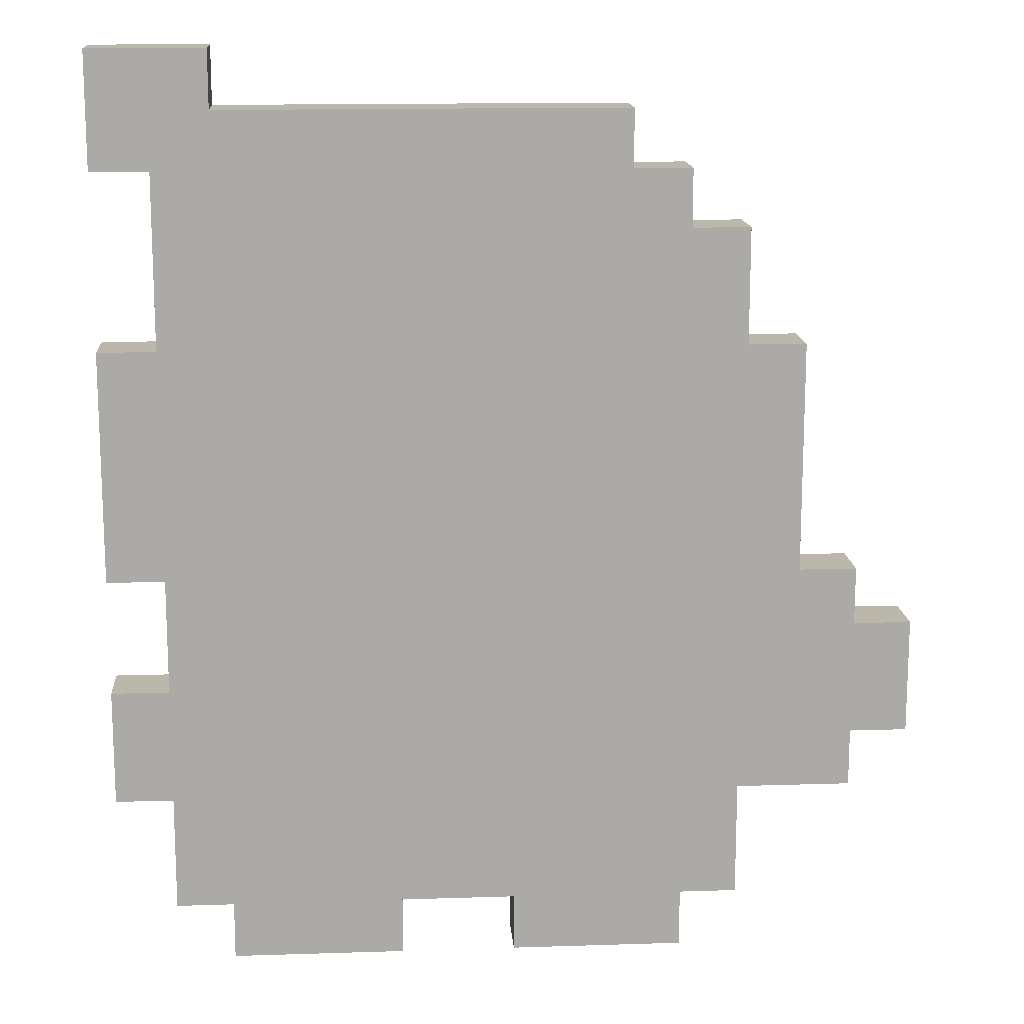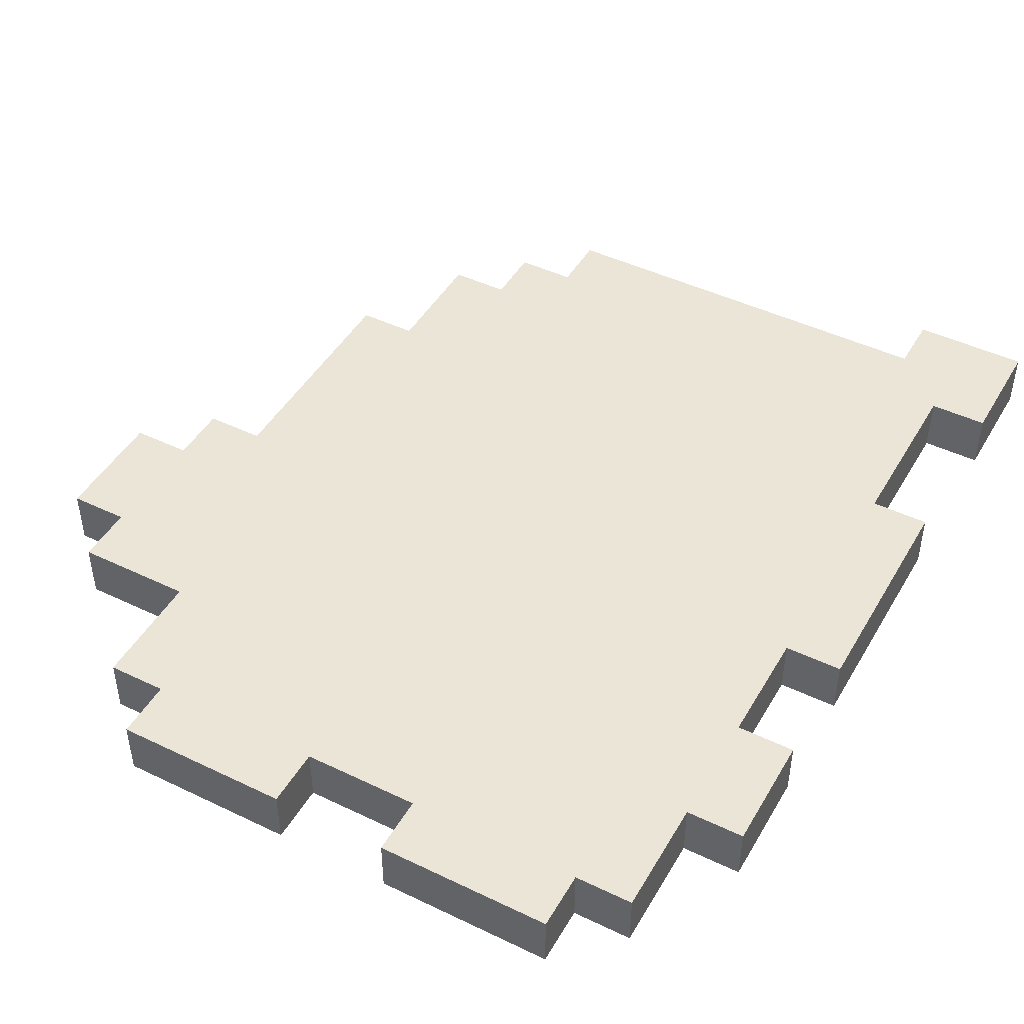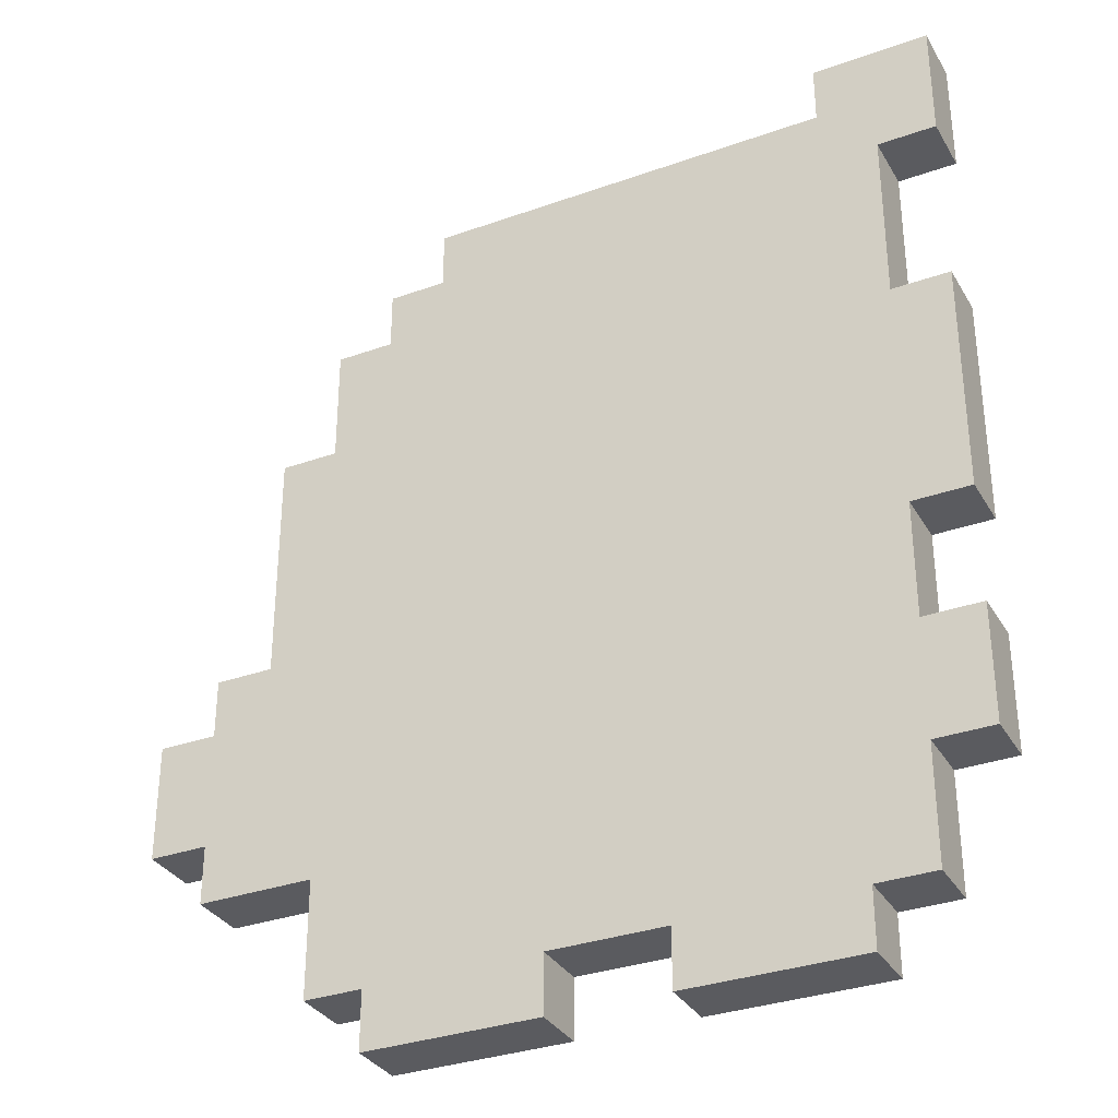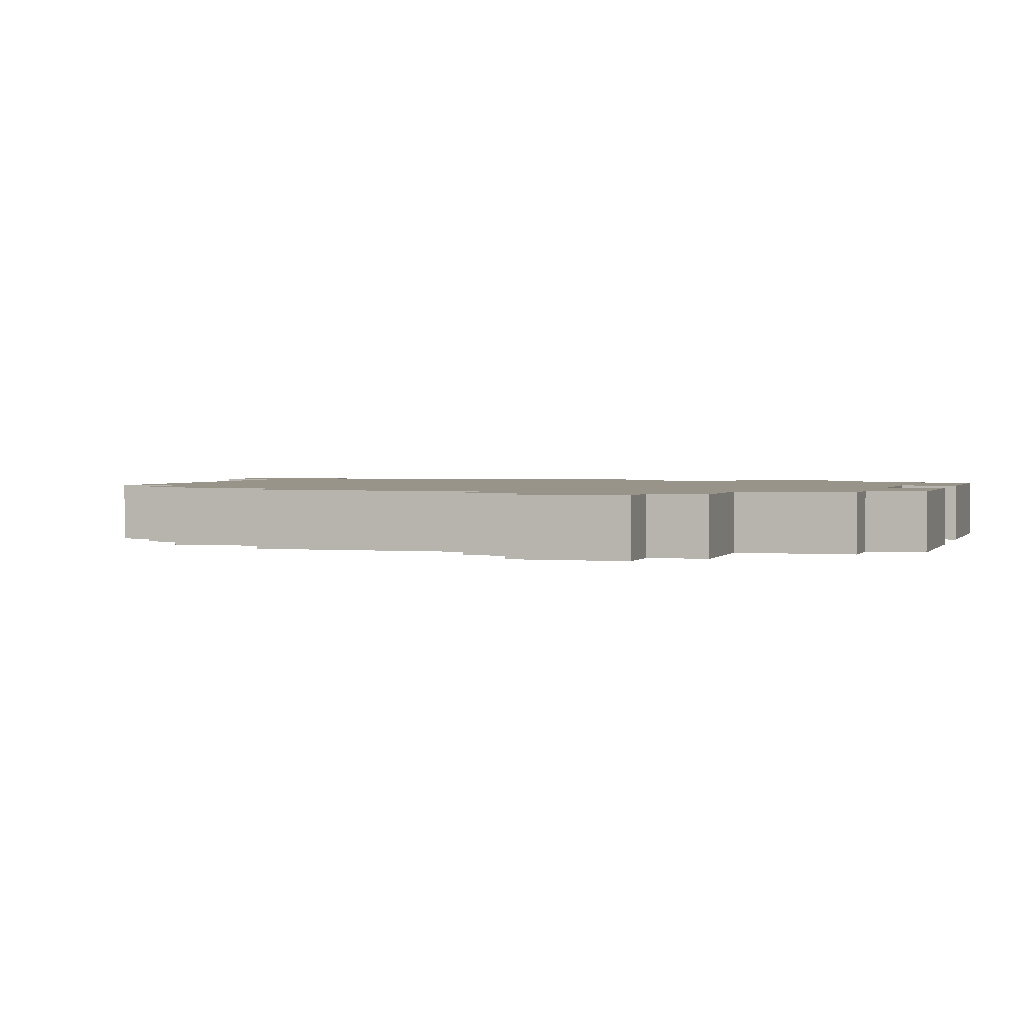
<metadata>
{"format":"obj","ext":"obj","renderer":"f3d","projection":"perspective","resolution":1024,"background":"white","views":[{"elev":14.5,"azim":176.0,"up":"+Y"},{"elev":46.0,"azim":28.8,"up":"+Z"},{"elev":-33.0,"azim":26.2,"up":"+Y"},{"elev":1.8,"azim":-73.2,"up":"+Z"}]}
</metadata>
<code>
o
v -0.8 0.4 2.235e-08
v -0.8 0.4 -0.1
v -0.8 0.6 2.235e-08
v -0.8 0.6 -0.1
v -0.7 0.3 2.235e-08
v -0.7 0.3 -0.1
v -0.7 0.4 2.235e-08
v -0.7 0.4 -0.1
v -0.7 0.6 2.235e-08
v -0.7 0.6 -0.1
v -0.7 0.7 2.235e-08
v -0.7 0.7 -0.1
v -0.6 0.7 2.235e-08
v -0.6 0.7 -0.1
v -0.6 1.1 2.235e-08
v -0.6 1.1 -0.1
v -0.5 0.1 2.235e-08
v -0.5 0.1 -0.1
v -0.5 0.3 2.235e-08
v -0.5 0.3 -0.1
v -0.5 1.1 2.235e-08
v -0.5 1.1 -0.1
v -0.5 1.3 2.235e-08
v -0.5 1.3 -0.1
v -0.4 0 2.235e-08
v -0.4 0 -0.1
v -0.4 0.1 2.235e-08
v -0.4 0.1 -0.1
v -0.4 1.3 2.235e-08
v -0.4 1.3 -0.1
v -0.4 1.4 2.235e-08
v -0.4 1.4 -0.1
v -0.3 1.4 2.235e-08
v -0.3 1.4 -0.1
v -0.3 1.5 2.235e-08
v -0.3 1.5 -0.1
v 0.1 0 2.235e-08
v 0.1 0 -0.1
v 0.1 0.1 2.235e-08
v 0.1 0.1 -0.1
v 0.4 1.5 2.235e-08
v 0.4 1.5 -0.1
v 0.4 1.6 2.235e-08
v 0.4 1.6 -0.1
v -0.1 0 2.235e-08
v -0.1 0 -0.1
v -0.1 0.1 2.235e-08
v -0.1 0.1 -0.1
v 0.4 0 2.235e-08
v 0.4 0 -0.1
v 0.4 0.1 2.235e-08
v 0.4 0.1 -0.1
v 0.5 0.1 2.235e-08
v 0.5 0.1 -0.1
v 0.5 0.2 2.235e-08
v 0.5 0.2 -0.1
v 0.5 0.3 2.235e-08
v 0.5 0.3 -0.1
v 0.5 0.5 2.235e-08
v 0.5 0.5 -0.1
v 0.5 0.7 2.235e-08
v 0.5 0.7 -0.1
v 0.5 1.1 2.235e-08
v 0.5 1.1 -0.1
v 0.5 1.3 2.235e-08
v 0.5 1.3 -0.1
v 0.5 1.4 2.235e-08
v 0.5 1.4 -0.1
v 0.6 0.3 2.235e-08
v 0.6 0.3 -0.1
v 0.6 0.5 2.235e-08
v 0.6 0.5 -0.1
v 0.6 0.7 2.235e-08
v 0.6 0.7 -0.1
v 0.6 1.1 2.235e-08
v 0.6 1.1 -0.1
v 0.6 1.4 2.235e-08
v 0.6 1.4 -0.1
v 0.6 1.6 2.235e-08
v 0.6 1.6 -0.1
v -0.8 0.4 2.235e-08
v -0.8 0.6 2.235e-08
v -0.7 0.3 2.235e-08
v -0.7 0.4 2.235e-08
v -0.7 0.5 2.235e-08
v -0.7 0.6 2.235e-08
v -0.7 0.7 2.235e-08
v -0.6 0.7 2.235e-08
v -0.6 1.1 2.235e-08
v -0.5 0.1 2.235e-08
v -0.5 0.3 2.235e-08
v -0.5 0.4 2.235e-08
v -0.5 0.5 2.235e-08
v -0.5 0.6 2.235e-08
v -0.5 0.7 2.235e-08
v -0.5 1.1 2.235e-08
v -0.5 1.3 2.235e-08
v -0.4 0 2.235e-08
v -0.4 0.1 2.235e-08
v -0.4 0.2 2.235e-08
v -0.4 0.3 2.235e-08
v -0.4 0.4 2.235e-08
v -0.4 0.5 2.235e-08
v -0.4 0.6 2.235e-08
v -0.4 0.7 2.235e-08
v -0.4 1.1 2.235e-08
v -0.4 1.2 2.235e-08
v -0.4 1.3 2.235e-08
v -0.4 1.4 2.235e-08
v -0.3 0.3 2.235e-08
v -0.3 0.4 2.235e-08
v -0.3 0.5 2.235e-08
v -0.3 0.6 2.235e-08
v -0.3 0.7 2.235e-08
v -0.3 1.1 2.235e-08
v -0.3 1.2 2.235e-08
v -0.3 1.3 2.235e-08
v -0.3 1.4 2.235e-08
v -0.3 1.5 2.235e-08
v -0.2 0.3 2.235e-08
v -0.2 0.4 2.235e-08
v -0.2 0.5 2.235e-08
v -0.2 0.6 2.235e-08
v -0.2 0.9 2.235e-08
v -0.2 1.1 2.235e-08
v -0.1 0 2.235e-08
v -0.1 0.1 2.235e-08
v -0.1 0.2 2.235e-08
v -0.1 0.3 2.235e-08
v -0.1 0.6 2.235e-08
v -0.1 0.7 2.235e-08
v -0.1 0.9 2.235e-08
v -0.1 1.1 2.235e-08
v 5.96e-08 0.3 2.235e-08
v 5.96e-08 0.4 2.235e-08
v 5.96e-08 0.5 2.235e-08
v 5.96e-08 1.1 2.235e-08
v 5.96e-08 1.2 2.235e-08
v 0.1 0 2.235e-08
v 0.1 0.1 2.235e-08
v 0.1 0.2 2.235e-08
v 0.1 0.3 2.235e-08
v 0.1 0.4 2.235e-08
v 0.1 0.5 2.235e-08
v 0.1 0.6 2.235e-08
v 0.1 0.7 2.235e-08
v 0.1 0.8 2.235e-08
v 0.1 0.9 2.235e-08
v 0.1 1.1 2.235e-08
v 0.2 0.5 2.235e-08
v 0.2 0.6 2.235e-08
v 0.2 0.7 2.235e-08
v 0.2 0.8 2.235e-08
v 0.2 0.9 2.235e-08
v 0.2 1.1 2.235e-08
v 0.3 1.1 2.235e-08
v 0.3 1.2 2.235e-08
v 0.3 1.3 2.235e-08
v 0.3 1.4 2.235e-08
v 0.3 1.5 2.235e-08
v 0.4 0 2.235e-08
v 0.4 0.1 2.235e-08
v 0.4 0.2 2.235e-08
v 0.4 0.5 2.235e-08
v 0.4 0.6 2.235e-08
v 0.4 0.7 2.235e-08
v 0.4 1.1 2.235e-08
v 0.4 1.2 2.235e-08
v 0.4 1.3 2.235e-08
v 0.4 1.4 2.235e-08
v 0.4 1.5 2.235e-08
v 0.4 1.6 2.235e-08
v 0.5 0.1 2.235e-08
v 0.5 0.2 2.235e-08
v 0.5 0.3 2.235e-08
v 0.5 0.4 2.235e-08
v 0.5 0.5 2.235e-08
v 0.5 0.7 2.235e-08
v 0.5 1.1 2.235e-08
v 0.5 1.3 2.235e-08
v 0.5 1.4 2.235e-08
v 0.6 0.3 2.235e-08
v 0.6 0.5 2.235e-08
v 0.6 0.7 2.235e-08
v 0.6 1.1 2.235e-08
v 0.6 1.4 2.235e-08
v 0.6 1.6 2.235e-08
v -0.8 0.4 -0.1
v -0.8 0.6 -0.1
v -0.7 0.3 -0.1
v -0.7 0.4 -0.1
v -0.7 0.5 -0.1
v -0.7 0.6 -0.1
v -0.7 0.7 -0.1
v -0.6 0.7 -0.1
v -0.6 1.1 -0.1
v -0.5 0.1 -0.1
v -0.5 0.3 -0.1
v -0.5 0.4 -0.1
v -0.5 0.5 -0.1
v -0.5 0.6 -0.1
v -0.5 0.7 -0.1
v -0.5 1.1 -0.1
v -0.5 1.3 -0.1
v -0.4 0 -0.1
v -0.4 0.1 -0.1
v -0.4 0.2 -0.1
v -0.4 0.3 -0.1
v -0.4 0.4 -0.1
v -0.4 0.5 -0.1
v -0.4 0.6 -0.1
v -0.4 0.7 -0.1
v -0.4 1.1 -0.1
v -0.4 1.2 -0.1
v -0.4 1.3 -0.1
v -0.4 1.4 -0.1
v -0.3 0.3 -0.1
v -0.3 0.4 -0.1
v -0.3 0.5 -0.1
v -0.3 0.6 -0.1
v -0.3 0.7 -0.1
v -0.3 1.1 -0.1
v -0.3 1.2 -0.1
v -0.3 1.3 -0.1
v -0.3 1.4 -0.1
v -0.3 1.5 -0.1
v -0.2 0.3 -0.1
v -0.2 0.4 -0.1
v -0.2 0.5 -0.1
v -0.2 0.6 -0.1
v -0.2 0.9 -0.1
v -0.2 1.1 -0.1
v -0.1 0 -0.1
v -0.1 0.1 -0.1
v -0.1 0.2 -0.1
v -0.1 0.3 -0.1
v -0.1 0.6 -0.1
v -0.1 0.7 -0.1
v -0.1 0.9 -0.1
v -0.1 1.1 -0.1
v 5.96e-08 0.3 -0.1
v 5.96e-08 0.4 -0.1
v 5.96e-08 0.5 -0.1
v 5.96e-08 1.1 -0.1
v 5.96e-08 1.2 -0.1
v 0.1 0 -0.1
v 0.1 0.1 -0.1
v 0.1 0.2 -0.1
v 0.1 0.3 -0.1
v 0.1 0.4 -0.1
v 0.1 0.5 -0.1
v 0.1 0.6 -0.1
v 0.1 0.7 -0.1
v 0.1 0.8 -0.1
v 0.1 0.9 -0.1
v 0.1 1.1 -0.1
v 0.2 0.5 -0.1
v 0.2 0.6 -0.1
v 0.2 0.7 -0.1
v 0.2 0.8 -0.1
v 0.2 0.9 -0.1
v 0.2 1.1 -0.1
v 0.3 1.1 -0.1
v 0.3 1.2 -0.1
v 0.3 1.3 -0.1
v 0.3 1.4 -0.1
v 0.3 1.5 -0.1
v 0.4 0 -0.1
v 0.4 0.1 -0.1
v 0.4 0.2 -0.1
v 0.4 0.5 -0.1
v 0.4 0.6 -0.1
v 0.4 0.7 -0.1
v 0.4 1.1 -0.1
v 0.4 1.2 -0.1
v 0.4 1.3 -0.1
v 0.4 1.4 -0.1
v 0.4 1.5 -0.1
v 0.4 1.6 -0.1
v 0.5 0.1 -0.1
v 0.5 0.2 -0.1
v 0.5 0.3 -0.1
v 0.5 0.4 -0.1
v 0.5 0.5 -0.1
v 0.5 0.7 -0.1
v 0.5 1.1 -0.1
v 0.5 1.3 -0.1
v 0.5 1.4 -0.1
v 0.6 0.3 -0.1
v 0.6 0.5 -0.1
v 0.6 0.7 -0.1
v 0.6 1.1 -0.1
v 0.6 1.4 -0.1
v 0.6 1.6 -0.1
v -0.4 0 2.235e-08
v -0.1 0 2.235e-08
v 0.1 0 2.235e-08
v 0.4 0 2.235e-08
v -0.4 0 -0.1
v -0.1 0 -0.1
v 0.1 0 -0.1
v 0.4 0 -0.1
v -0.5 0.1 2.235e-08
v -0.4 0.1 2.235e-08
v -0.1 0.1 2.235e-08
v 0.1 0.1 2.235e-08
v 0.4 0.1 2.235e-08
v 0.5 0.1 2.235e-08
v -0.5 0.1 -0.1
v -0.4 0.1 -0.1
v -0.1 0.1 -0.1
v 0.1 0.1 -0.1
v 0.4 0.1 -0.1
v 0.5 0.1 -0.1
v -0.7 0.3 2.235e-08
v -0.5 0.3 2.235e-08
v 0.5 0.3 2.235e-08
v 0.6 0.3 2.235e-08
v -0.7 0.3 -0.1
v -0.5 0.3 -0.1
v 0.5 0.3 -0.1
v 0.6 0.3 -0.1
v -0.8 0.4 2.235e-08
v -0.7 0.4 2.235e-08
v -0.8 0.4 -0.1
v -0.7 0.4 -0.1
v 0.5 0.7 2.235e-08
v 0.6 0.7 2.235e-08
v 0.5 0.7 -0.1
v 0.6 0.7 -0.1
v 0.5 1.4 2.235e-08
v 0.6 1.4 2.235e-08
v 0.5 1.4 -0.1
v 0.6 1.4 -0.1
v 0.5 0.5 2.235e-08
v 0.6 0.5 2.235e-08
v 0.5 0.5 -0.1
v 0.6 0.5 -0.1
v -0.8 0.6 2.235e-08
v -0.7 0.6 2.235e-08
v -0.8 0.6 -0.1
v -0.7 0.6 -0.1
v -0.7 0.7 2.235e-08
v -0.6 0.7 2.235e-08
v -0.7 0.7 -0.1
v -0.6 0.7 -0.1
v -0.6 1.1 2.235e-08
v -0.5 1.1 2.235e-08
v 0.5 1.1 2.235e-08
v 0.6 1.1 2.235e-08
v -0.6 1.1 -0.1
v -0.5 1.1 -0.1
v 0.5 1.1 -0.1
v 0.6 1.1 -0.1
v -0.5 1.3 2.235e-08
v -0.4 1.3 2.235e-08
v -0.5 1.3 -0.1
v -0.4 1.3 -0.1
v -0.4 1.4 2.235e-08
v -0.3 1.4 2.235e-08
v -0.4 1.4 -0.1
v -0.3 1.4 -0.1
v -0.3 1.5 2.235e-08
v 0.3 1.5 2.235e-08
v 0.4 1.5 2.235e-08
v -0.3 1.5 -0.1
v 0.3 1.5 -0.1
v 0.4 1.5 -0.1
v 0.4 1.6 2.235e-08
v 0.6 1.6 2.235e-08
v 0.4 1.6 -0.1
v 0.6 1.6 -0.1
f 3 2 1
f 4 2 3
f 7 6 5
f 8 6 7
f 11 10 9
f 12 10 11
f 15 14 13
f 16 14 15
f 19 18 17
f 20 18 19
f 23 22 21
f 24 22 23
f 27 26 25
f 28 26 27
f 31 30 29
f 32 30 31
f 35 34 33
f 36 34 35
f 39 38 37
f 40 38 39
f 43 42 41
f 44 42 43
f 45 46 47
f 47 46 48
f 49 50 51
f 51 50 52
f 53 54 55
f 55 54 56
f 55 56 57
f 57 56 58
f 59 60 61
f 61 60 62
f 63 64 65
f 65 64 66
f 65 66 67
f 67 66 68
f 69 70 71
f 71 70 72
f 73 74 75
f 75 74 76
f 77 78 79
f 79 78 80
f 84 82 81
f 85 82 84
f 86 82 85
f 88 87 86
f 91 84 83
f 92 85 84
f 92 84 91
f 93 86 85
f 93 85 92
f 94 88 86
f 94 86 93
f 95 89 88
f 95 88 94
f 96 89 95
f 99 91 90
f 100 91 99
f 101 92 91
f 101 91 100
f 102 93 92
f 102 92 101
f 103 94 93
f 103 93 102
f 103 95 94
f 104 95 103
f 105 96 95
f 105 95 104
f 106 97 96
f 106 96 105
f 107 97 106
f 108 97 107
f 110 102 101
f 110 101 100
f 110 103 102
f 111 103 110
f 112 104 103
f 112 103 111
f 113 105 104
f 113 104 112
f 114 106 105
f 114 105 113
f 115 107 106
f 115 106 114
f 116 109 108
f 116 107 115
f 116 108 107
f 117 109 116
f 118 109 117
f 120 110 100
f 120 111 110
f 121 112 111
f 121 111 120
f 122 113 112
f 122 112 121
f 123 115 114
f 123 113 122
f 123 114 113
f 123 116 115
f 124 116 123
f 125 116 124
f 126 99 98
f 127 100 99
f 127 99 126
f 128 120 100
f 128 100 127
f 129 121 120
f 129 120 128
f 130 123 122
f 130 124 123
f 131 124 130
f 132 125 124
f 132 124 131
f 133 116 125
f 133 125 132
f 134 121 129
f 134 129 128
f 135 122 121
f 135 121 134
f 136 130 122
f 136 122 135
f 137 116 133
f 137 132 131
f 137 133 132
f 138 117 116
f 138 116 137
f 140 128 127
f 141 134 128
f 141 128 140
f 142 136 135
f 142 134 141
f 142 135 134
f 143 136 142
f 144 130 136
f 144 136 143
f 145 131 130
f 145 130 144
f 146 137 131
f 146 131 145
f 147 137 146
f 148 137 147
f 149 138 137
f 149 137 148
f 150 145 144
f 150 144 143
f 151 146 145
f 151 145 150
f 152 147 146
f 152 146 151
f 153 148 147
f 153 147 152
f 154 149 148
f 154 148 153
f 155 138 149
f 155 149 154
f 156 154 153
f 156 138 155
f 156 155 154
f 156 153 152
f 157 117 138
f 157 138 156
f 158 119 118
f 158 117 157
f 158 118 117
f 159 119 158
f 160 119 159
f 161 140 139
f 162 141 140
f 162 140 161
f 163 142 141
f 163 141 162
f 164 151 150
f 164 150 143
f 165 152 151
f 165 151 164
f 166 156 152
f 166 152 165
f 167 157 156
f 167 156 166
f 168 158 157
f 168 157 167
f 168 159 158
f 169 159 168
f 170 160 159
f 170 159 169
f 171 160 170
f 173 163 162
f 174 142 163
f 174 163 173
f 175 143 142
f 175 142 174
f 176 164 143
f 176 143 175
f 177 166 165
f 177 164 176
f 177 165 164
f 178 167 166
f 178 166 177
f 179 168 167
f 179 167 178
f 179 169 168
f 180 170 169
f 180 169 179
f 181 171 170
f 181 170 180
f 181 172 171
f 182 176 175
f 182 177 176
f 183 177 182
f 184 179 178
f 185 179 184
f 186 172 181
f 187 172 186
f 188 189 191
f 191 189 192
f 192 189 193
f 193 194 195
f 190 191 198
f 191 192 199
f 198 191 199
f 192 193 200
f 199 192 200
f 193 195 201
f 200 193 201
f 195 196 202
f 201 195 202
f 202 196 203
f 197 198 206
f 206 198 207
f 198 199 208
f 207 198 208
f 199 200 209
f 208 199 209
f 200 201 210
f 209 200 210
f 201 202 210
f 210 202 211
f 202 203 212
f 211 202 212
f 203 204 213
f 212 203 213
f 213 204 214
f 214 204 215
f 208 209 217
f 207 208 217
f 209 210 217
f 217 210 218
f 210 211 219
f 218 210 219
f 211 212 220
f 219 211 220
f 212 213 221
f 220 212 221
f 213 214 222
f 221 213 222
f 215 216 223
f 222 214 223
f 214 215 223
f 223 216 224
f 224 216 225
f 207 217 227
f 217 218 227
f 218 219 228
f 227 218 228
f 219 220 229
f 228 219 229
f 221 222 230
f 229 220 230
f 220 221 230
f 222 223 230
f 230 223 231
f 231 223 232
f 205 206 233
f 206 207 234
f 233 206 234
f 207 227 235
f 234 207 235
f 227 228 236
f 235 227 236
f 229 230 237
f 230 231 237
f 237 231 238
f 231 232 239
f 238 231 239
f 232 223 240
f 239 232 240
f 236 228 241
f 235 236 241
f 228 229 242
f 241 228 242
f 229 237 243
f 242 229 243
f 240 223 244
f 238 239 244
f 239 240 244
f 223 224 245
f 244 223 245
f 234 235 247
f 235 241 248
f 247 235 248
f 242 243 249
f 248 241 249
f 241 242 249
f 249 243 250
f 243 237 251
f 250 243 251
f 237 238 252
f 251 237 252
f 238 244 253
f 252 238 253
f 253 244 254
f 254 244 255
f 244 245 256
f 255 244 256
f 251 252 257
f 250 251 257
f 252 253 258
f 257 252 258
f 253 254 259
f 258 253 259
f 254 255 260
f 259 254 260
f 255 256 261
f 260 255 261
f 256 245 262
f 261 256 262
f 260 261 263
f 262 245 263
f 261 262 263
f 259 260 263
f 245 224 264
f 263 245 264
f 225 226 265
f 264 224 265
f 224 225 265
f 265 226 266
f 266 226 267
f 246 247 268
f 247 248 269
f 268 247 269
f 248 249 270
f 269 248 270
f 257 258 271
f 250 257 271
f 258 259 272
f 271 258 272
f 259 263 273
f 272 259 273
f 263 264 274
f 273 263 274
f 264 265 275
f 274 264 275
f 265 266 275
f 275 266 276
f 266 267 277
f 276 266 277
f 277 267 278
f 269 270 280
f 270 249 281
f 280 270 281
f 249 250 282
f 281 249 282
f 250 271 283
f 282 250 283
f 272 273 284
f 283 271 284
f 271 272 284
f 273 274 285
f 284 273 285
f 274 275 286
f 285 274 286
f 275 276 286
f 276 277 287
f 286 276 287
f 277 278 288
f 287 277 288
f 278 279 288
f 282 283 289
f 283 284 289
f 289 284 290
f 285 286 291
f 291 286 292
f 288 279 293
f 293 279 294
f 299 296 295
f 300 296 299
f 301 298 297
f 302 298 301
f 309 304 303
f 310 304 309
f 311 306 305
f 312 306 311
f 313 308 307
f 314 308 313
f 319 316 315
f 320 316 319
f 321 318 317
f 322 318 321
f 325 324 323
f 326 324 325
f 329 328 327
f 330 328 329
f 333 332 331
f 334 332 333
f 335 336 337
f 337 336 338
f 339 340 341
f 341 340 342
f 343 344 345
f 345 344 346
f 347 348 351
f 351 348 352
f 349 350 353
f 353 350 354
f 355 356 357
f 357 356 358
f 359 360 361
f 361 360 362
f 363 364 366
f 364 365 367
f 366 364 367
f 367 365 368
f 369 370 371
f 371 370 372

</code>
